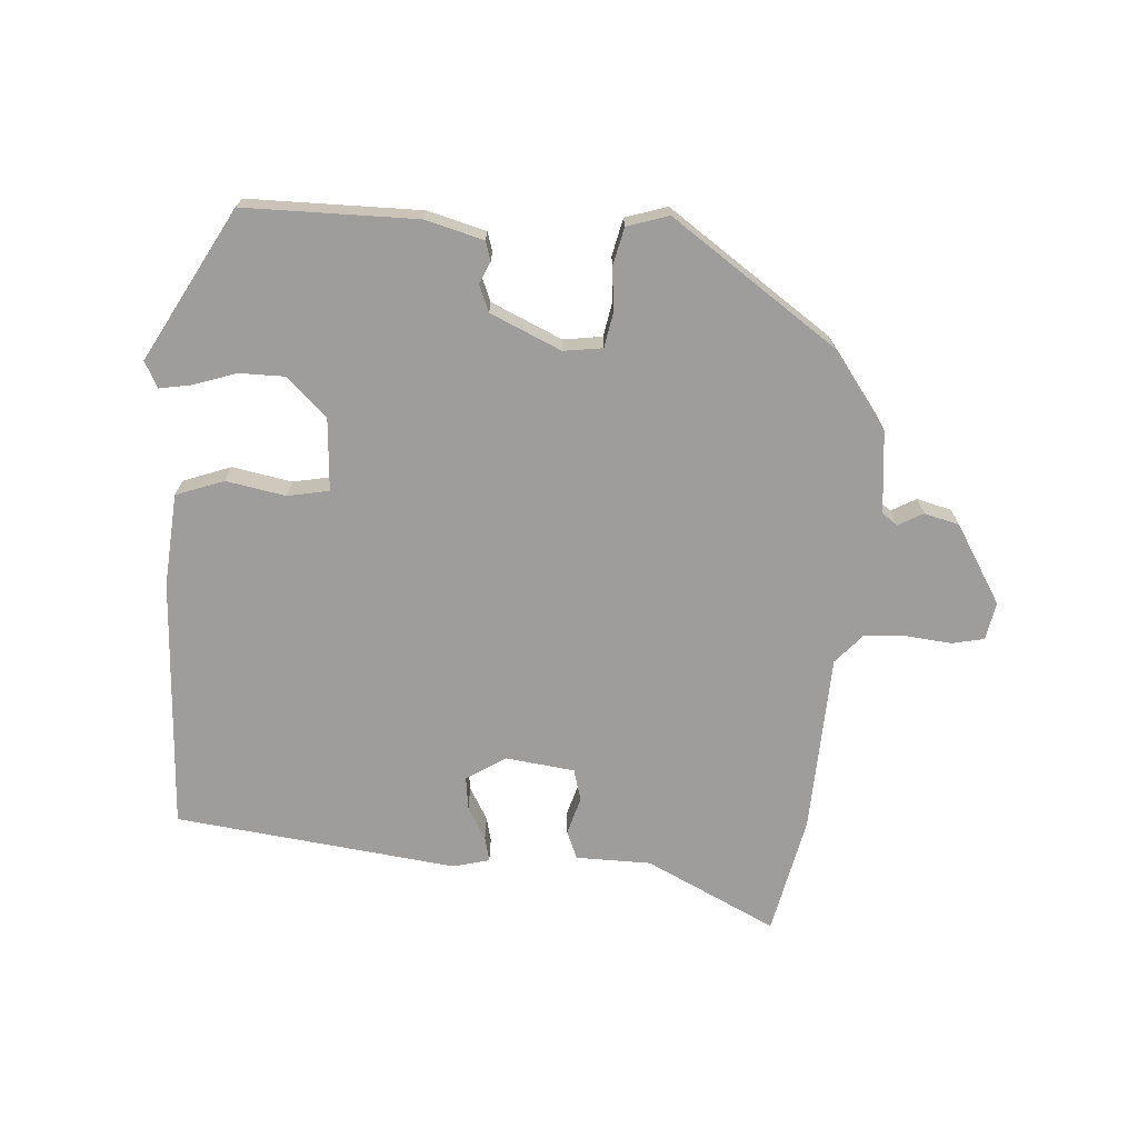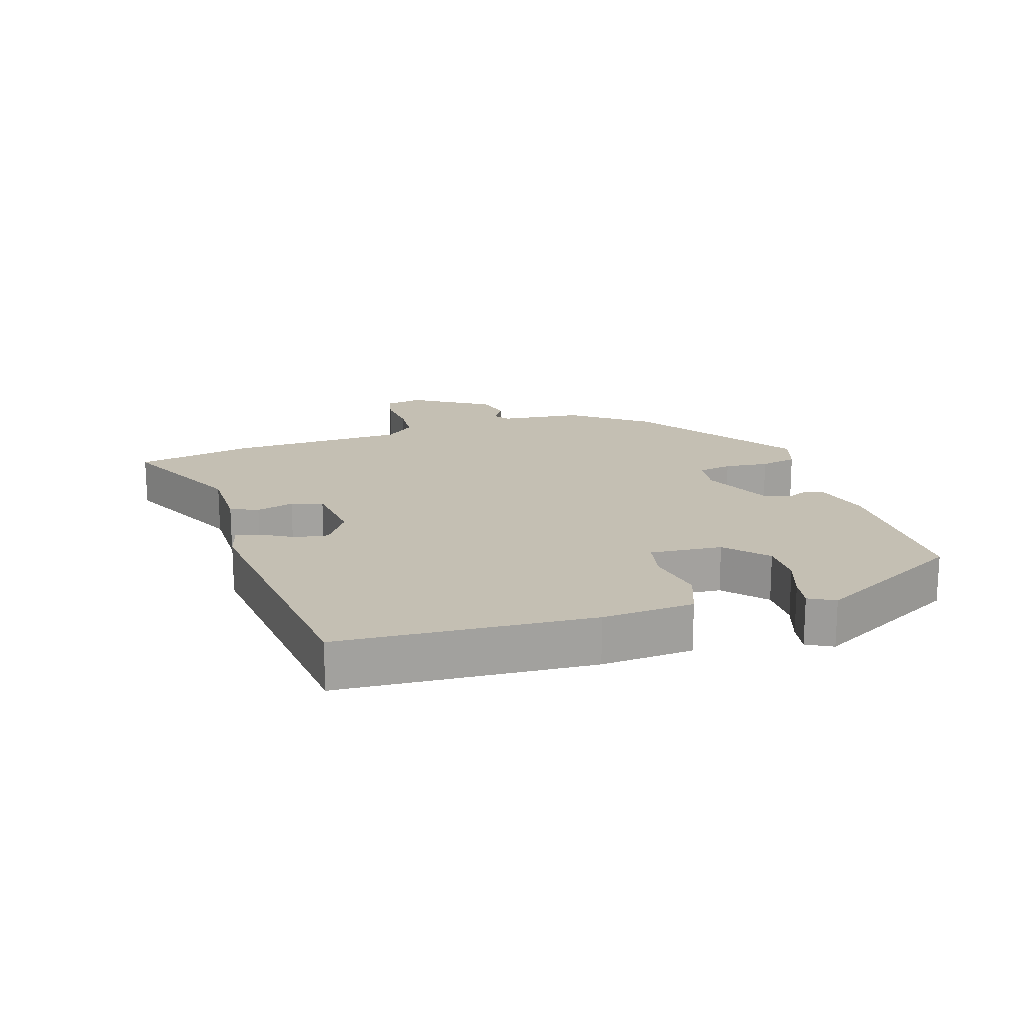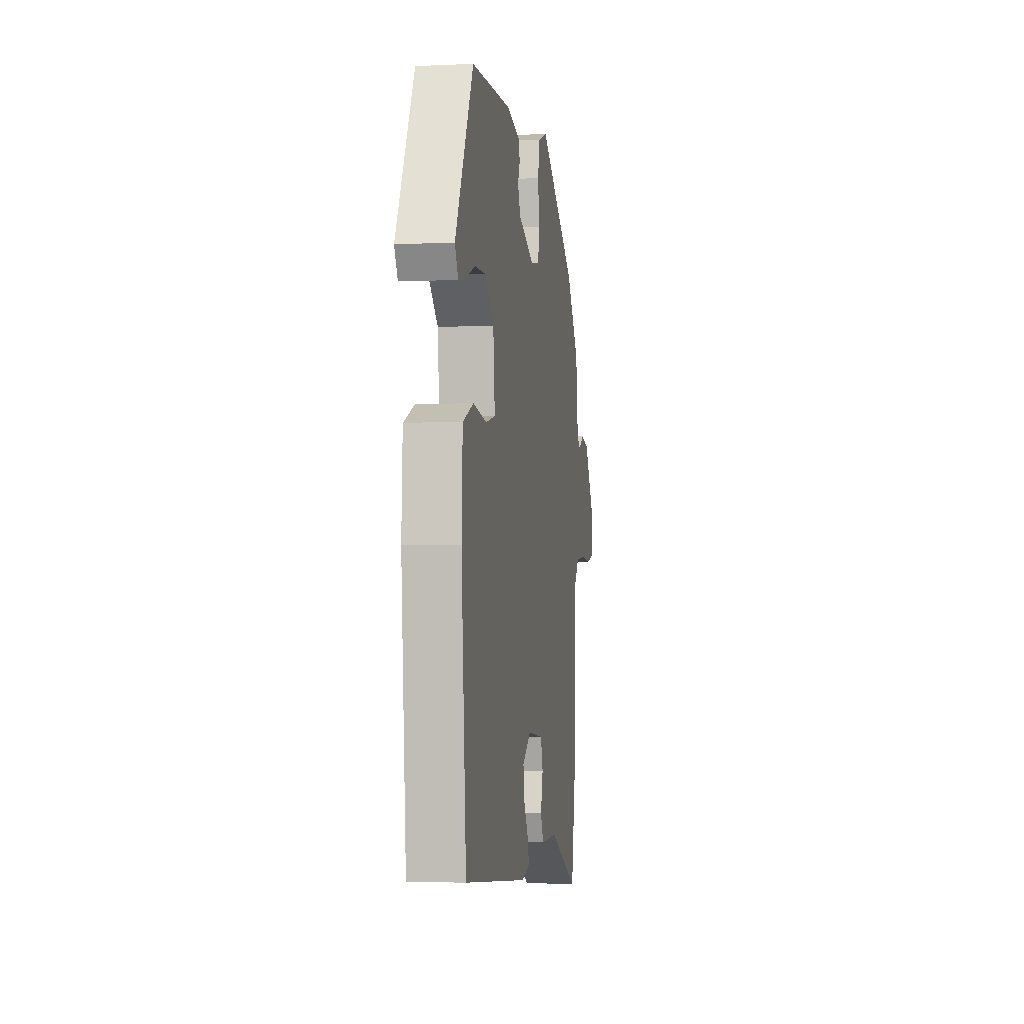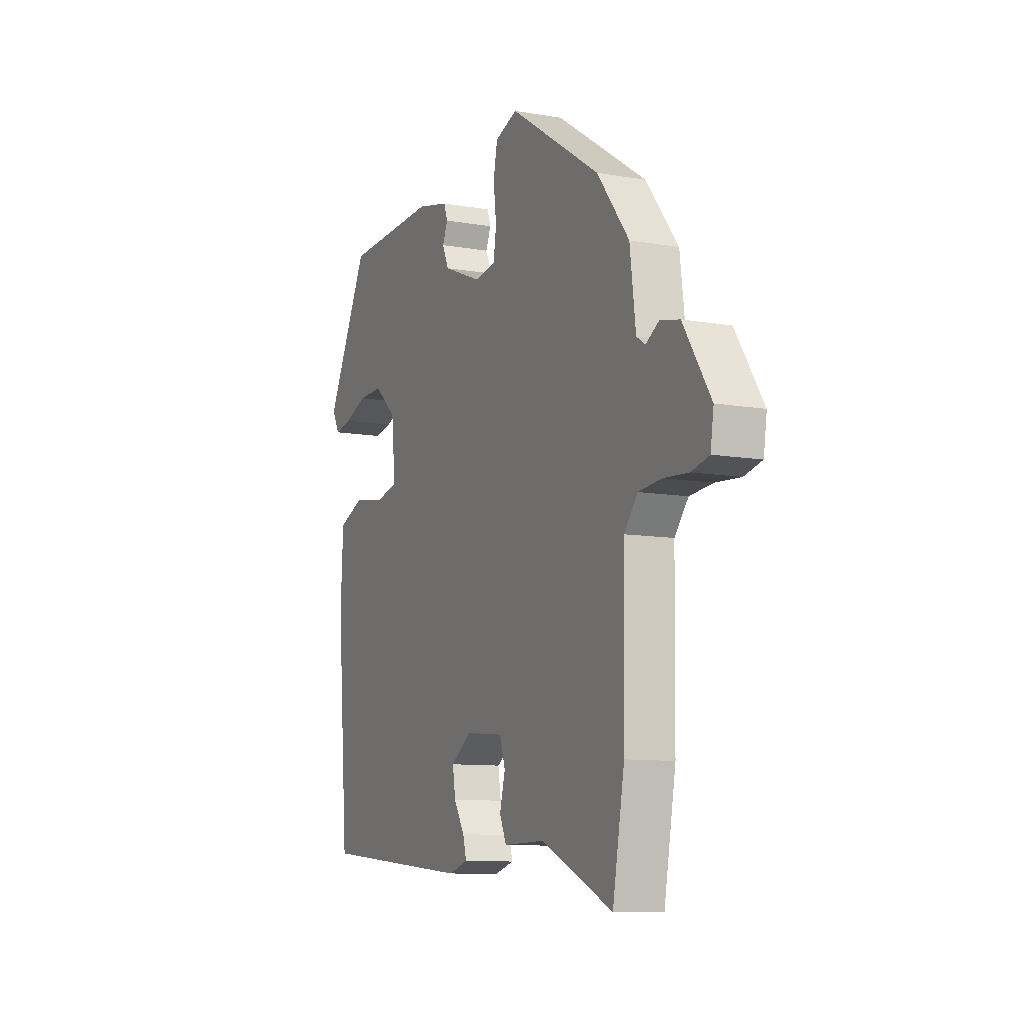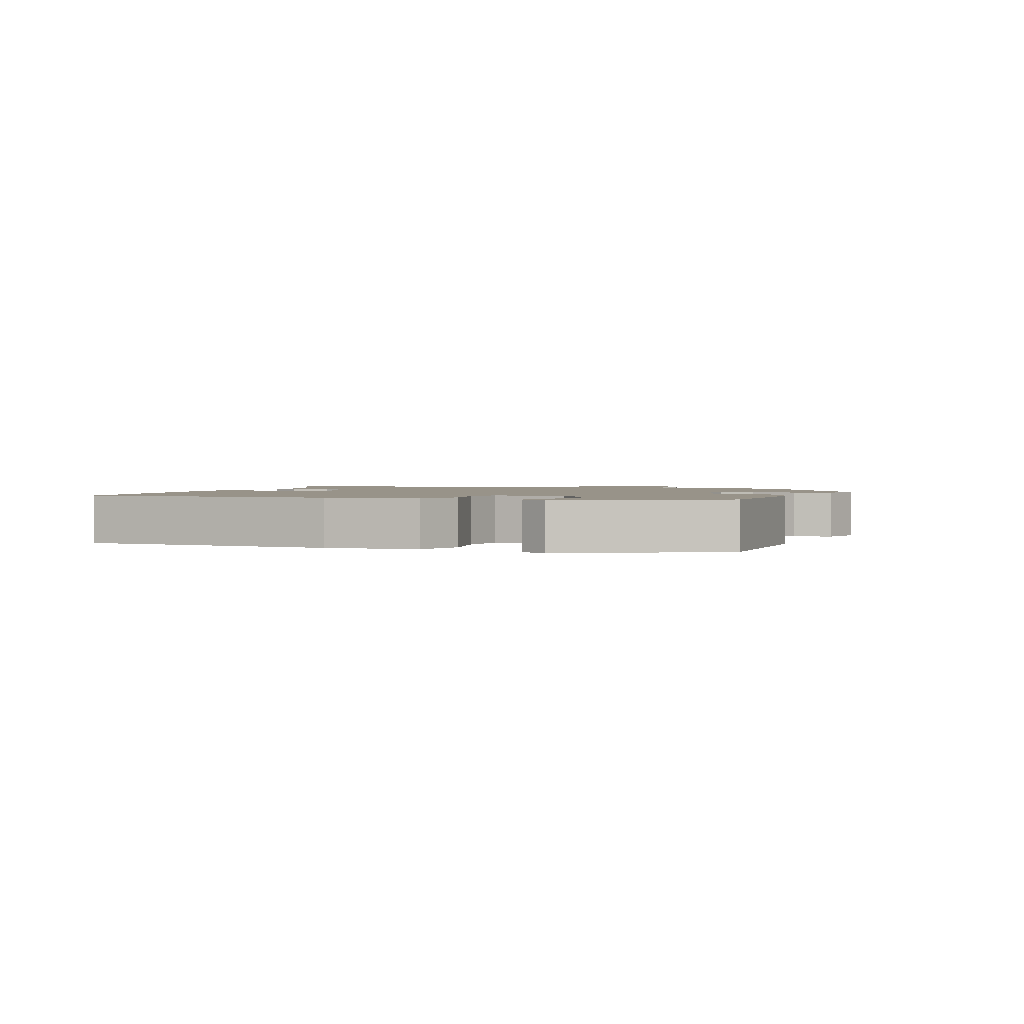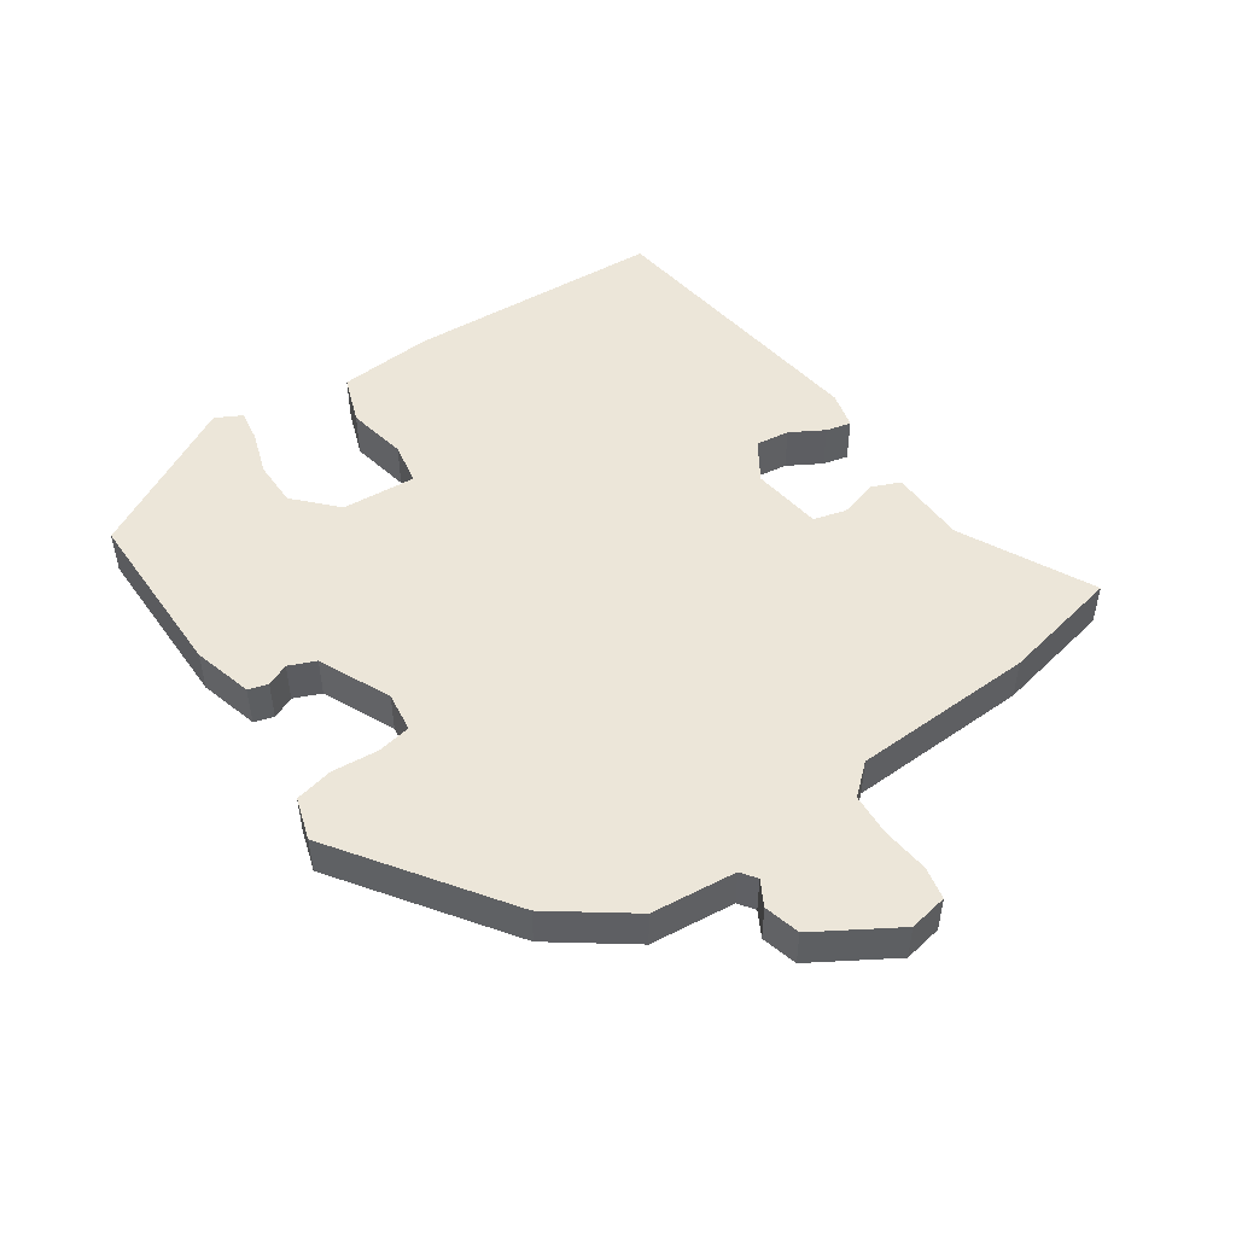
<metadata>
{"format":"obj","ext":"obj","renderer":"f3d","projection":"perspective","resolution":1024,"background":"white","views":[{"elev":-70.4,"azim":-5.7,"up":"+Y"},{"elev":17.7,"azim":-108.8,"up":"+Y"},{"elev":-3.3,"azim":-81.1,"up":"+Z"},{"elev":-9.9,"azim":65.8,"up":"+Z"},{"elev":1.6,"azim":-70.9,"up":"+Y"},{"elev":49.4,"azim":53.7,"up":"+Y"}]}
</metadata>
<code>
v -0.407 0.07 0.479
v -0.144 0.07 0.488
v -0.054 0.07 0.467
v -0.044 0.07 0.438
v -0.058 0.07 0.404
v -0.04 0.07 0.364
v 0.069 0.07 0.319
v 0.128 0.07 0.329
v 0.136 0.07 0.381
v 0.128 0.07 0.449
v 0.139 0.07 0.506
v 0.202 0.07 0.528
v 0.457 0.07 0.362
v 0.546 0.07 0.248
v 0.562 0.07 0.122
v 0.586 0.07 0.106
v 0.623 0.07 0.128
v 0.677 0.07 0.116
v 0.753 0.07 -0.001
v 0.744 0.07 -0.059
v 0.695 0.07 -0.071
v 0.626 0.07 -0.066
v 0.562 0.07 -0.072
v 0.524 0.07 -0.118
v 0.52 0.07 -0.392
v 0.487 0.07 -0.573
v 0.286 0.07 -0.482
v 0.171 0.07 -0.484
v 0.152 0.07 -0.442
v 0.167 0.07 -0.384
v 0.152 0.07 -0.336
v 0.046 0.07 -0.326
v -0.012 0.07 -0.366
v -0.004 0.07 -0.416
v 0.026 0.07 -0.465
v 0.036 0.07 -0.502
v -0.019 0.07 -0.518
v -0.45 0.07 -0.479
v -0.482 0.07 -0.094
v -0.475 0.07 0.047
v -0.403 0.07 0.076
v -0.312 0.07 0.062
v -0.249 0.07 0.076
v -0.26 0.07 0.187
v -0.323 0.07 0.242
v -0.392 0.07 0.24
v -0.457 0.07 0.216
v -0.505 0.07 0.206
v -0.527 0.07 0.245
v -0.407 0 0.479
v -0.144 0 0.488
v -0.054 0 0.467
v -0.044 0 0.438
v -0.058 0 0.404
v -0.04 0 0.364
v 0.069 0 0.319
v 0.128 0 0.329
v 0.136 0 0.381
v 0.128 0 0.449
v 0.139 0 0.506
v 0.202 0 0.528
v 0.457 0 0.362
v 0.546 0 0.248
v 0.562 0 0.122
v 0.586 0 0.106
v 0.623 0 0.128
v 0.677 0 0.116
v 0.753 0 -0.001
v 0.744 0 -0.059
v 0.695 0 -0.071
v 0.626 0 -0.066
v 0.562 0 -0.072
v 0.524 0 -0.118
v 0.52 0 -0.392
v 0.487 0 -0.573
v 0.286 0 -0.482
v 0.171 0 -0.484
v 0.152 0 -0.442
v 0.167 0 -0.384
v 0.152 0 -0.336
v 0.046 0 -0.326
v -0.012 0 -0.366
v -0.004 0 -0.416
v 0.026 0 -0.465
v 0.036 0 -0.502
v -0.019 0 -0.518
v -0.45 0 -0.479
v -0.482 0 -0.094
v -0.475 0 0.047
v -0.403 0 0.076
v -0.312 0 0.062
v -0.249 0 0.076
v -0.26 0 0.187
v -0.323 0 0.242
v -0.392 0 0.24
v -0.457 0 0.216
v -0.505 0 0.206
v -0.527 0 0.245
f 3 4 5
f 2 3 5
f 1 2 5
f 49 1 5
f 48 49 5
f 47 48 5
f 46 47 5
f 45 46 5 6
f 44 45 6 7
f 43 44 7 8
f 40 41 42
f 39 40 42
f 38 39 42
f 37 38 42
f 36 37 42
f 35 36 42
f 34 35 42
f 33 34 42 43
f 32 33 43 8
f 27 28 29 30
f 27 30 31
f 26 27 31
f 25 26 31
f 24 25 31
f 32 8 9
f 31 32 9
f 24 31 9
f 23 24 9
f 20 21 22
f 19 20 22
f 18 19 22
f 17 18 22
f 16 17 22
f 22 23 9
f 16 22 9
f 15 16 9
f 13 14 15
f 12 13 15
f 11 12 15
f 10 11 15
f 9 10 15
f 54 53 52
f 54 52 51
f 54 51 50
f 54 50 98
f 54 98 97
f 54 97 96
f 54 96 95
f 55 54 95 94
f 56 55 94 93
f 57 56 93 92
f 91 90 89
f 91 89 88
f 91 88 87
f 91 87 86
f 91 86 85
f 91 85 84
f 91 84 83
f 92 91 83 82
f 57 92 82 81
f 79 78 77 76
f 80 79 76
f 80 76 75
f 80 75 74
f 80 74 73
f 58 57 81
f 58 81 80
f 58 80 73
f 58 73 72
f 71 70 69
f 71 69 68
f 71 68 67
f 71 67 66
f 71 66 65
f 58 72 71
f 58 71 65
f 58 65 64
f 64 63 62
f 64 62 61
f 64 61 60
f 64 60 59
f 64 59 58
f 1 50 51 2
f 2 51 52 3
f 3 52 53 4
f 4 53 54 5
f 5 54 55 6
f 6 55 56 7
f 7 56 57 8
f 8 57 58 9
f 9 58 59 10
f 10 59 60 11
f 11 60 61 12
f 12 61 62 13
f 13 62 63 14
f 14 63 64 15
f 15 64 65 16
f 16 65 66 17
f 17 66 67 18
f 18 67 68 19
f 19 68 69 20
f 20 69 70 21
f 21 70 71 22
f 22 71 72 23
f 23 72 73 24
f 24 73 74 25
f 25 74 75 26
f 26 75 76 27
f 27 76 77 28
f 28 77 78 29
f 29 78 79 30
f 30 79 80 31
f 31 80 81 32
f 32 81 82 33
f 33 82 83 34
f 34 83 84 35
f 35 84 85 36
f 36 85 86 37
f 37 86 87 38
f 38 87 88 39
f 39 88 89 40
f 40 89 90 41
f 41 90 91 42
f 42 91 92 43
f 43 92 93 44
f 44 93 94 45
f 45 94 95 46
f 46 95 96 47
f 47 96 97 48
f 48 97 98 49
f 49 98 50 1

</code>
